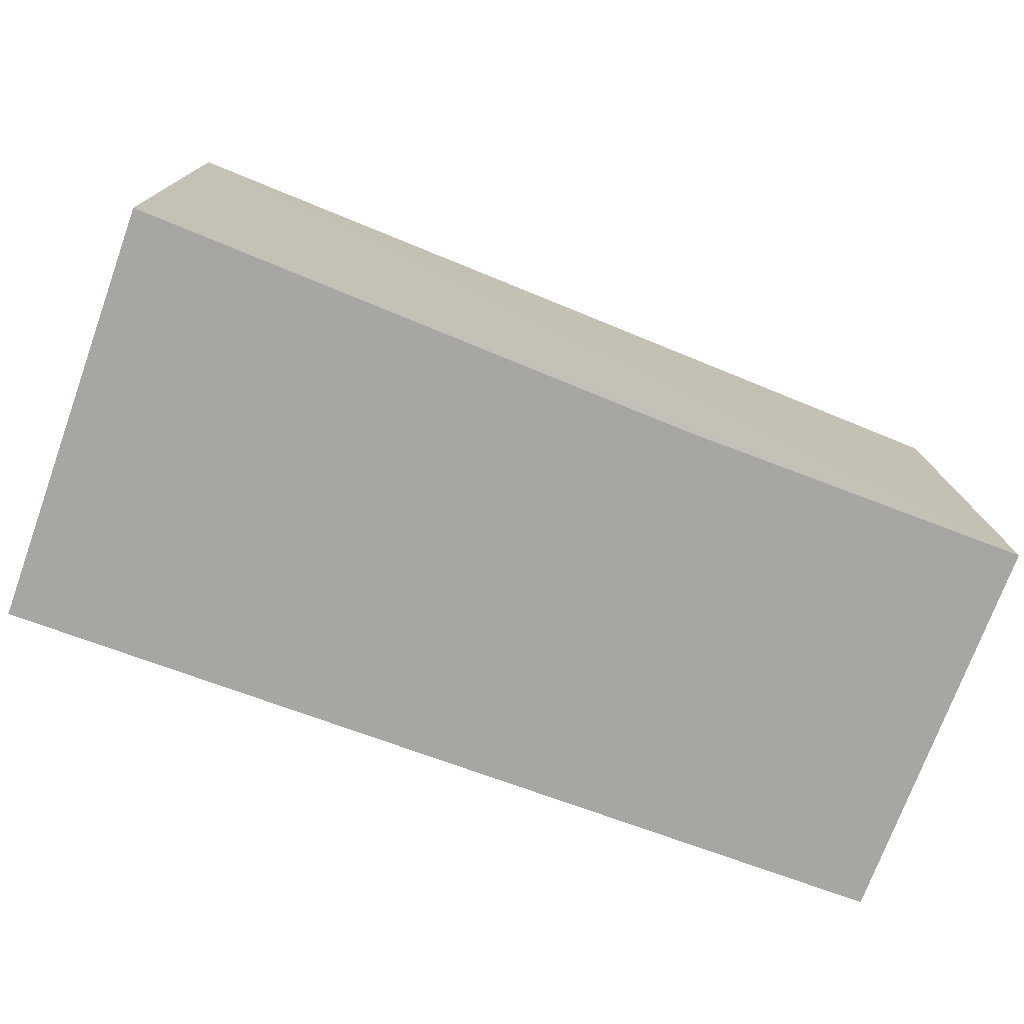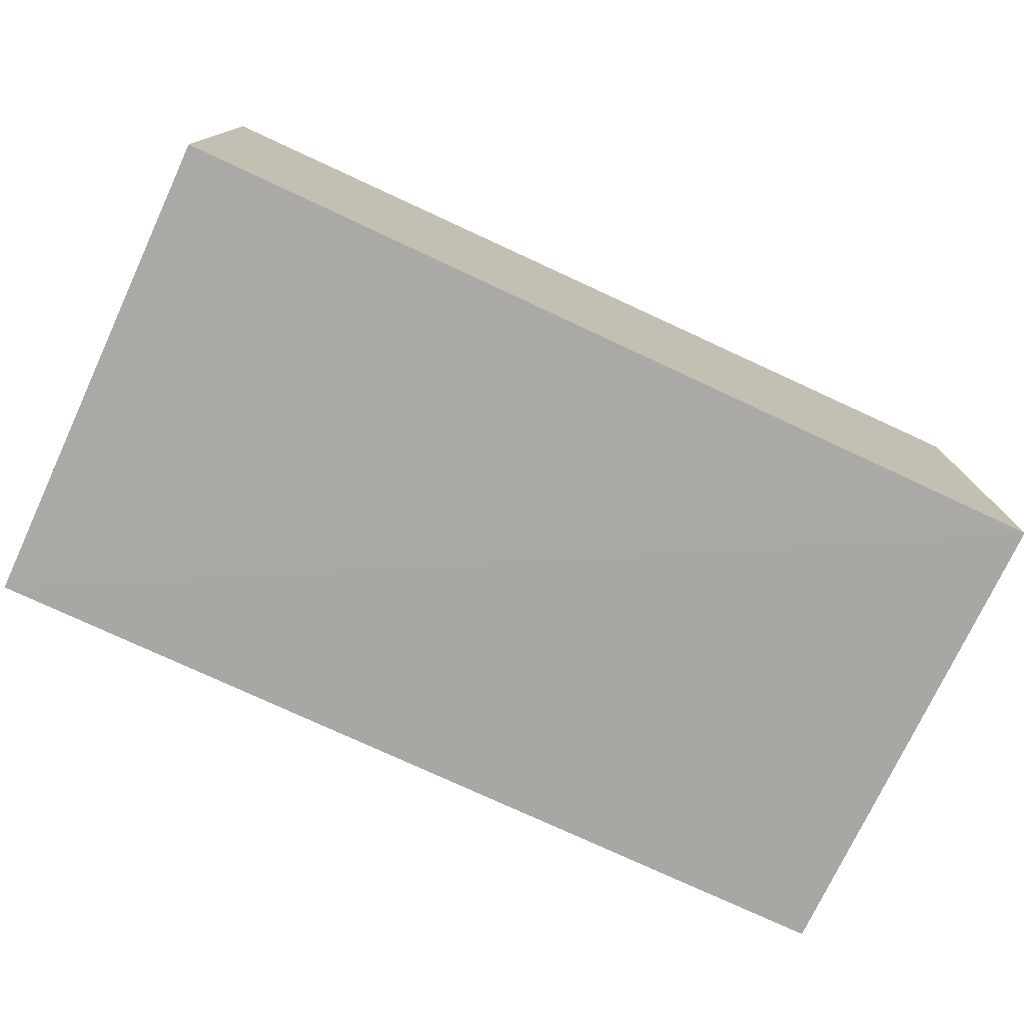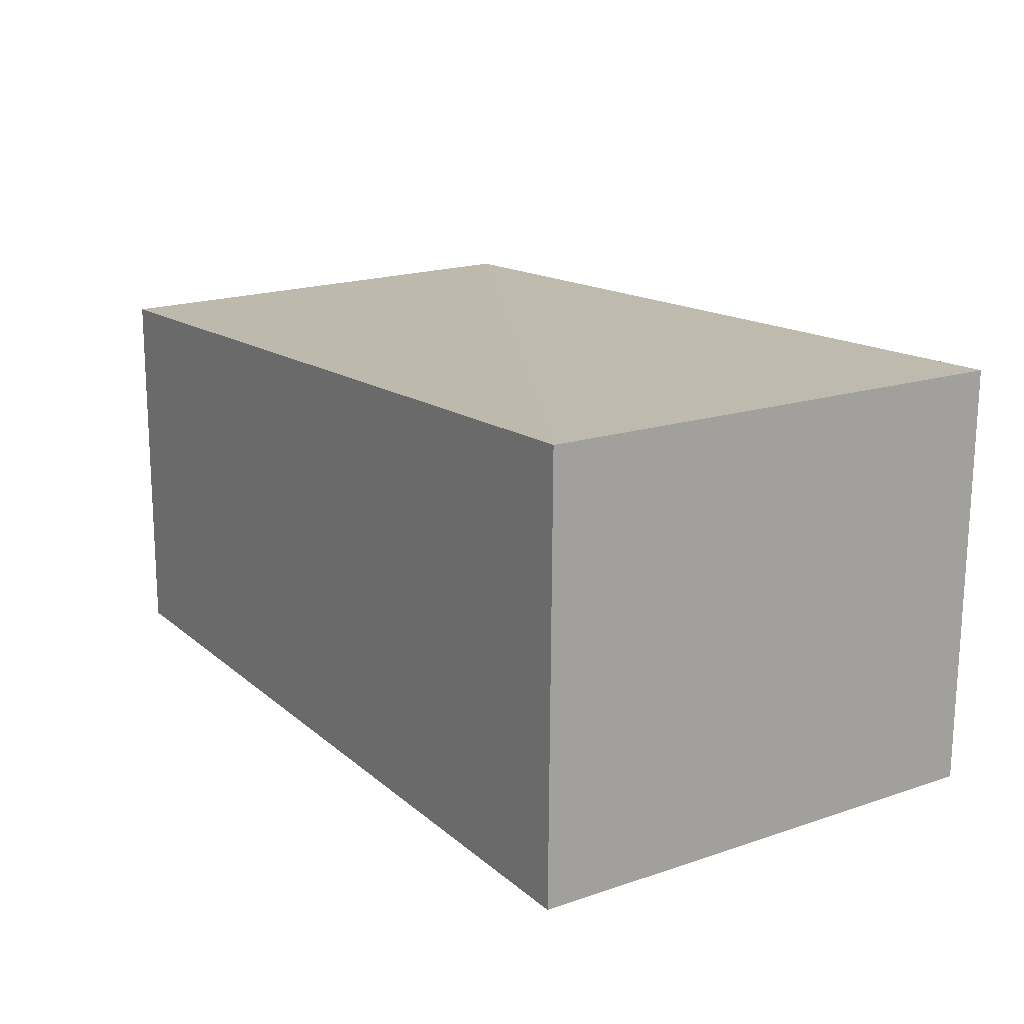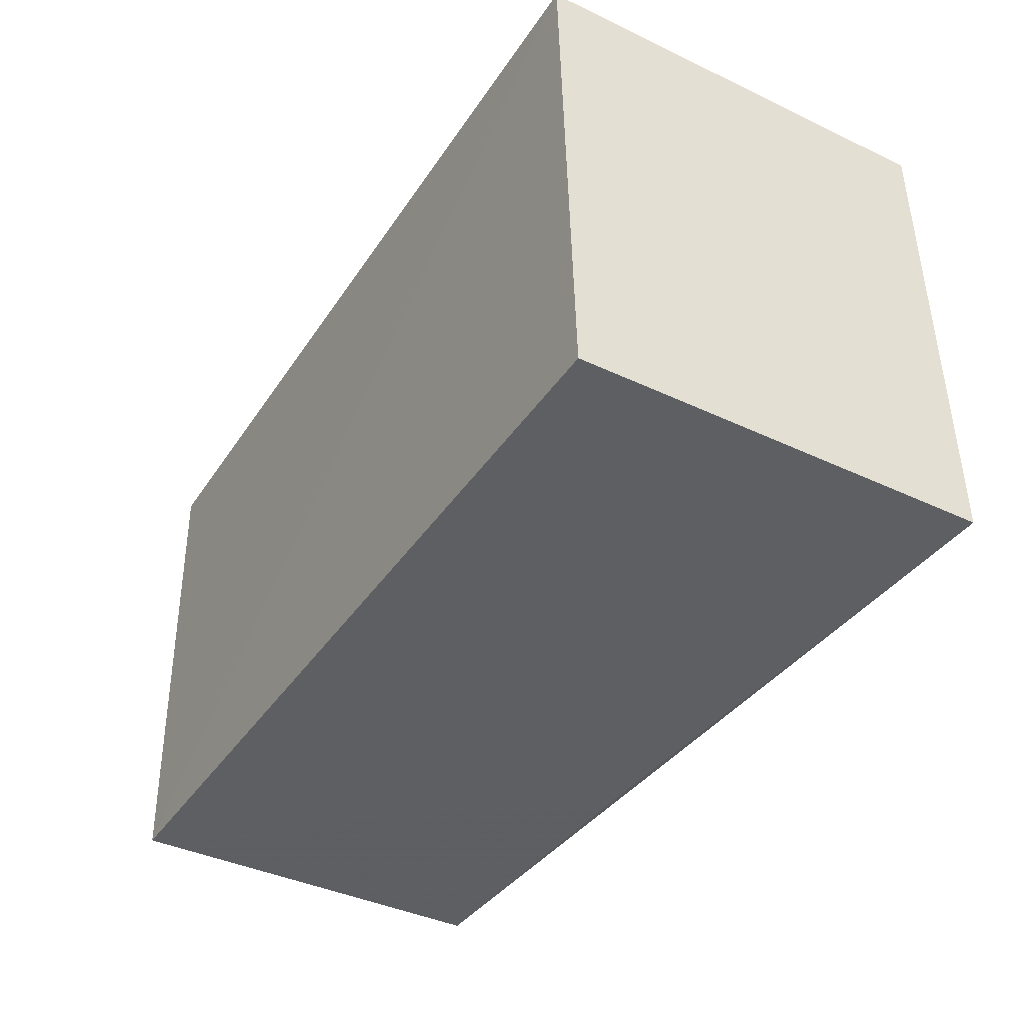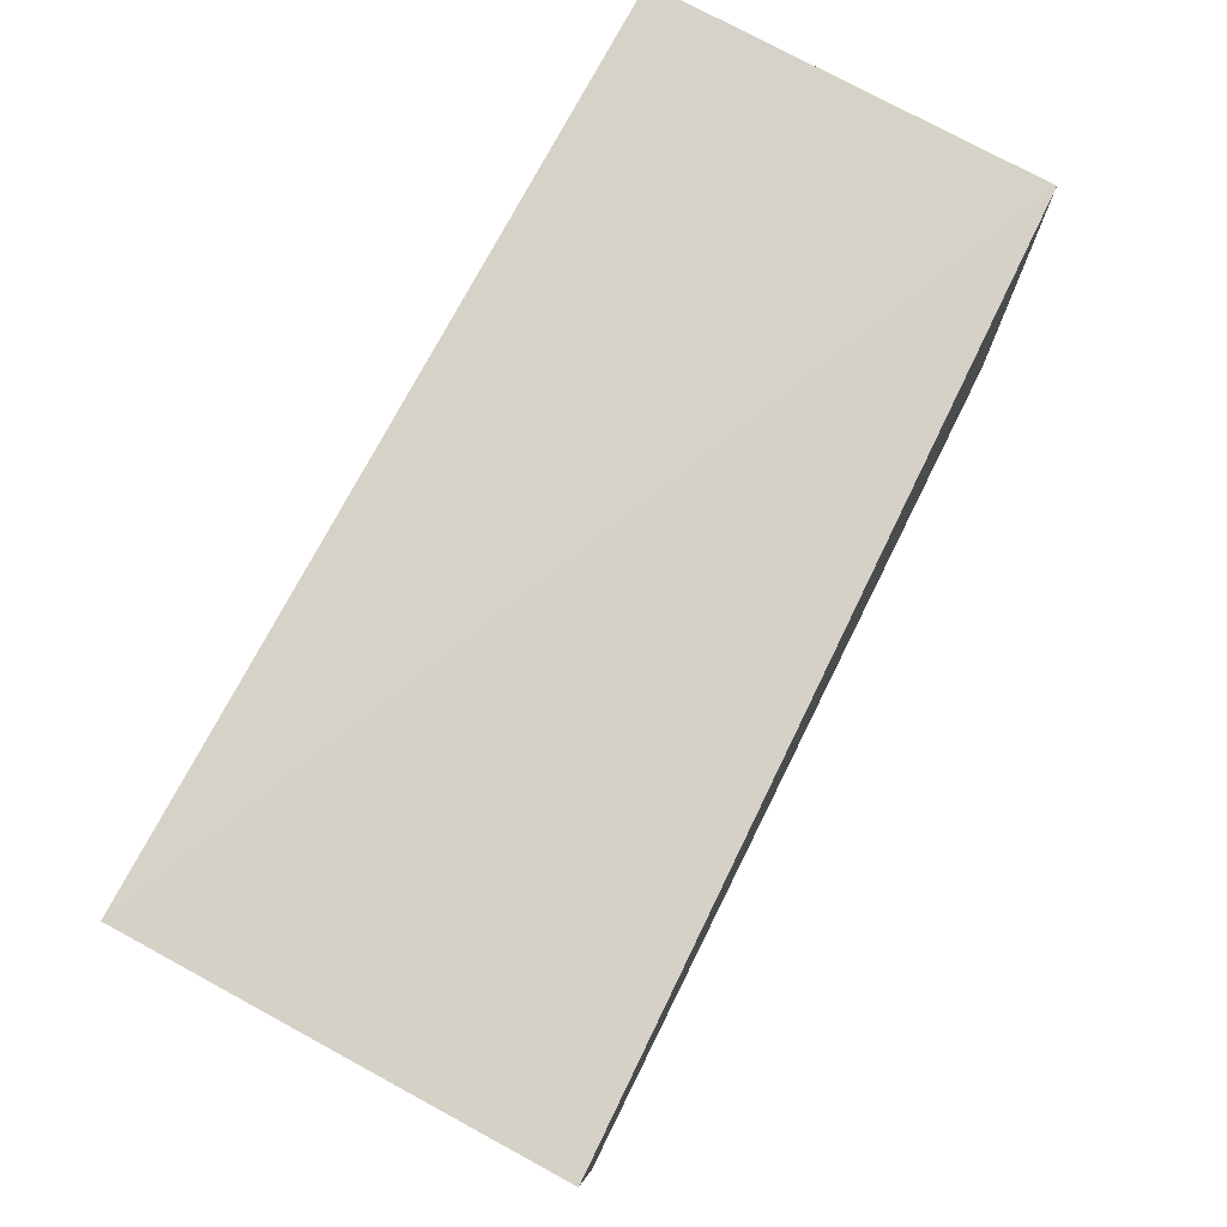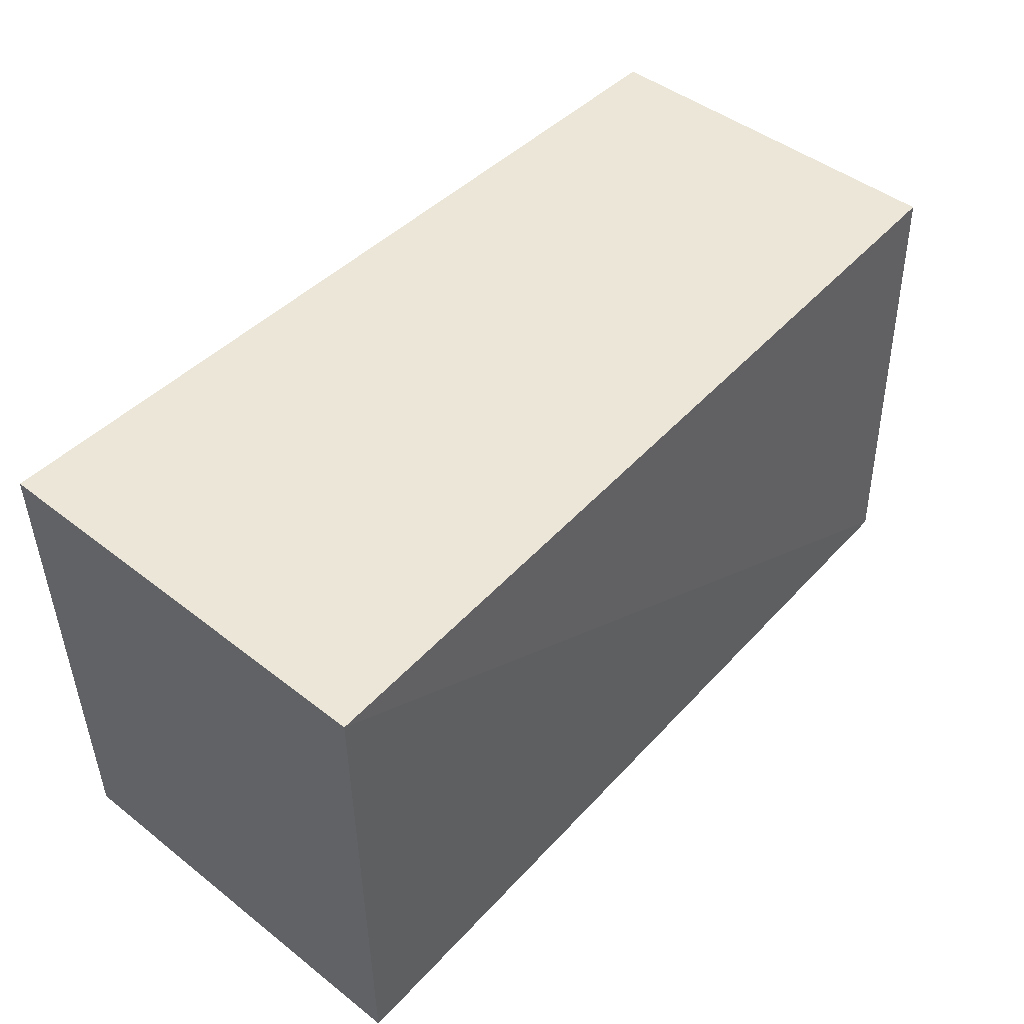
<metadata>
{"format":"obj","ext":"obj","renderer":"f3d","projection":"perspective","resolution":1024,"background":"white","views":[{"elev":-74.4,"azim":159.8,"up":"+Z"},{"elev":-76.2,"azim":-24.9,"up":"+Y"},{"elev":16.6,"azim":58.0,"up":"+Y"},{"elev":-39.6,"azim":59.3,"up":"+Z"},{"elev":78.6,"azim":118.0,"up":"+Z"},{"elev":46.4,"azim":131.2,"up":"+Z"}]}
</metadata>
<code>
v 0.03958 0.009045 0.09846
v 0.03945 -0.00904 0.09851
v 0.03945 -0.008495 0.07794
v 0.001218 0.008275 0.07792
v 0.001224 0.00772 0.09849
v 0.03956 0.009305 0.0779
v 0.001217 -0.0084 0.07793
v 0.001217 -0.008702 0.09851
v 0.01599 0.008437 0.07786
f 1 2 3
f 5 2 1
f 5 1 4
f 6 1 3
f 6 4 1
f 7 3 2
f 8 7 2
f 8 2 5
f 8 5 4
f 8 4 7
f 9 6 3
f 9 3 7
f 9 7 4
f 9 4 6

</code>
